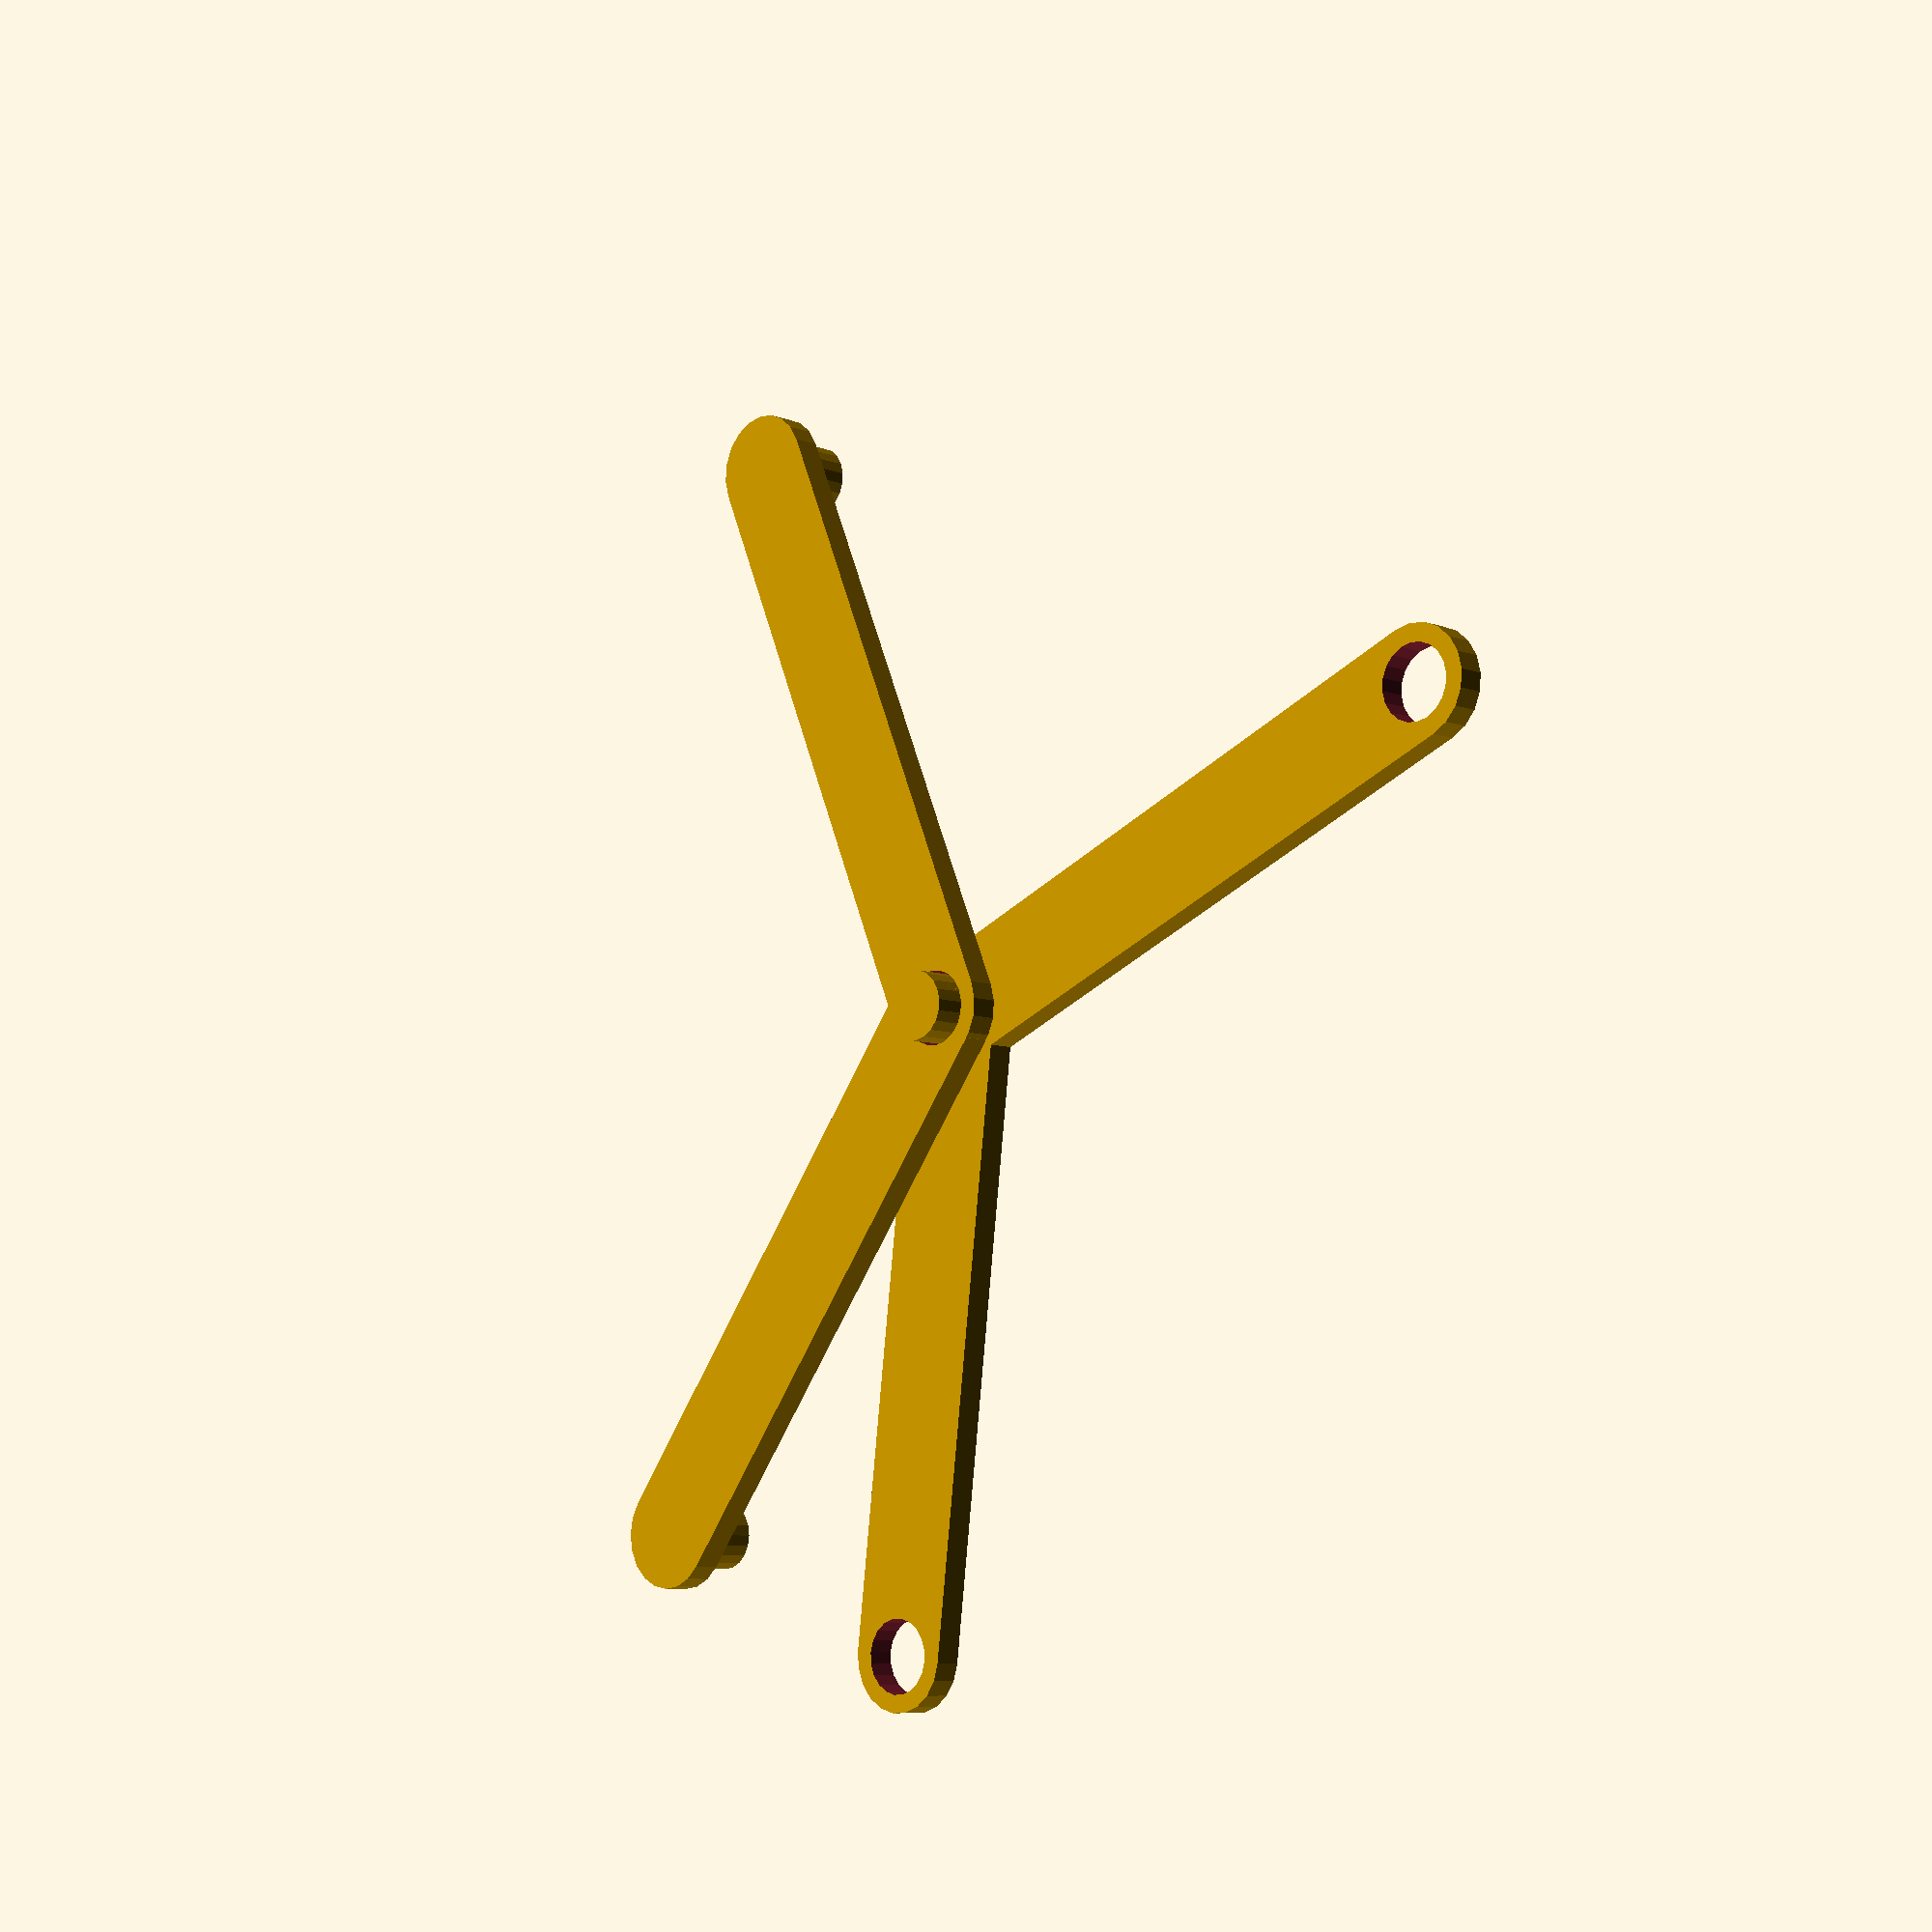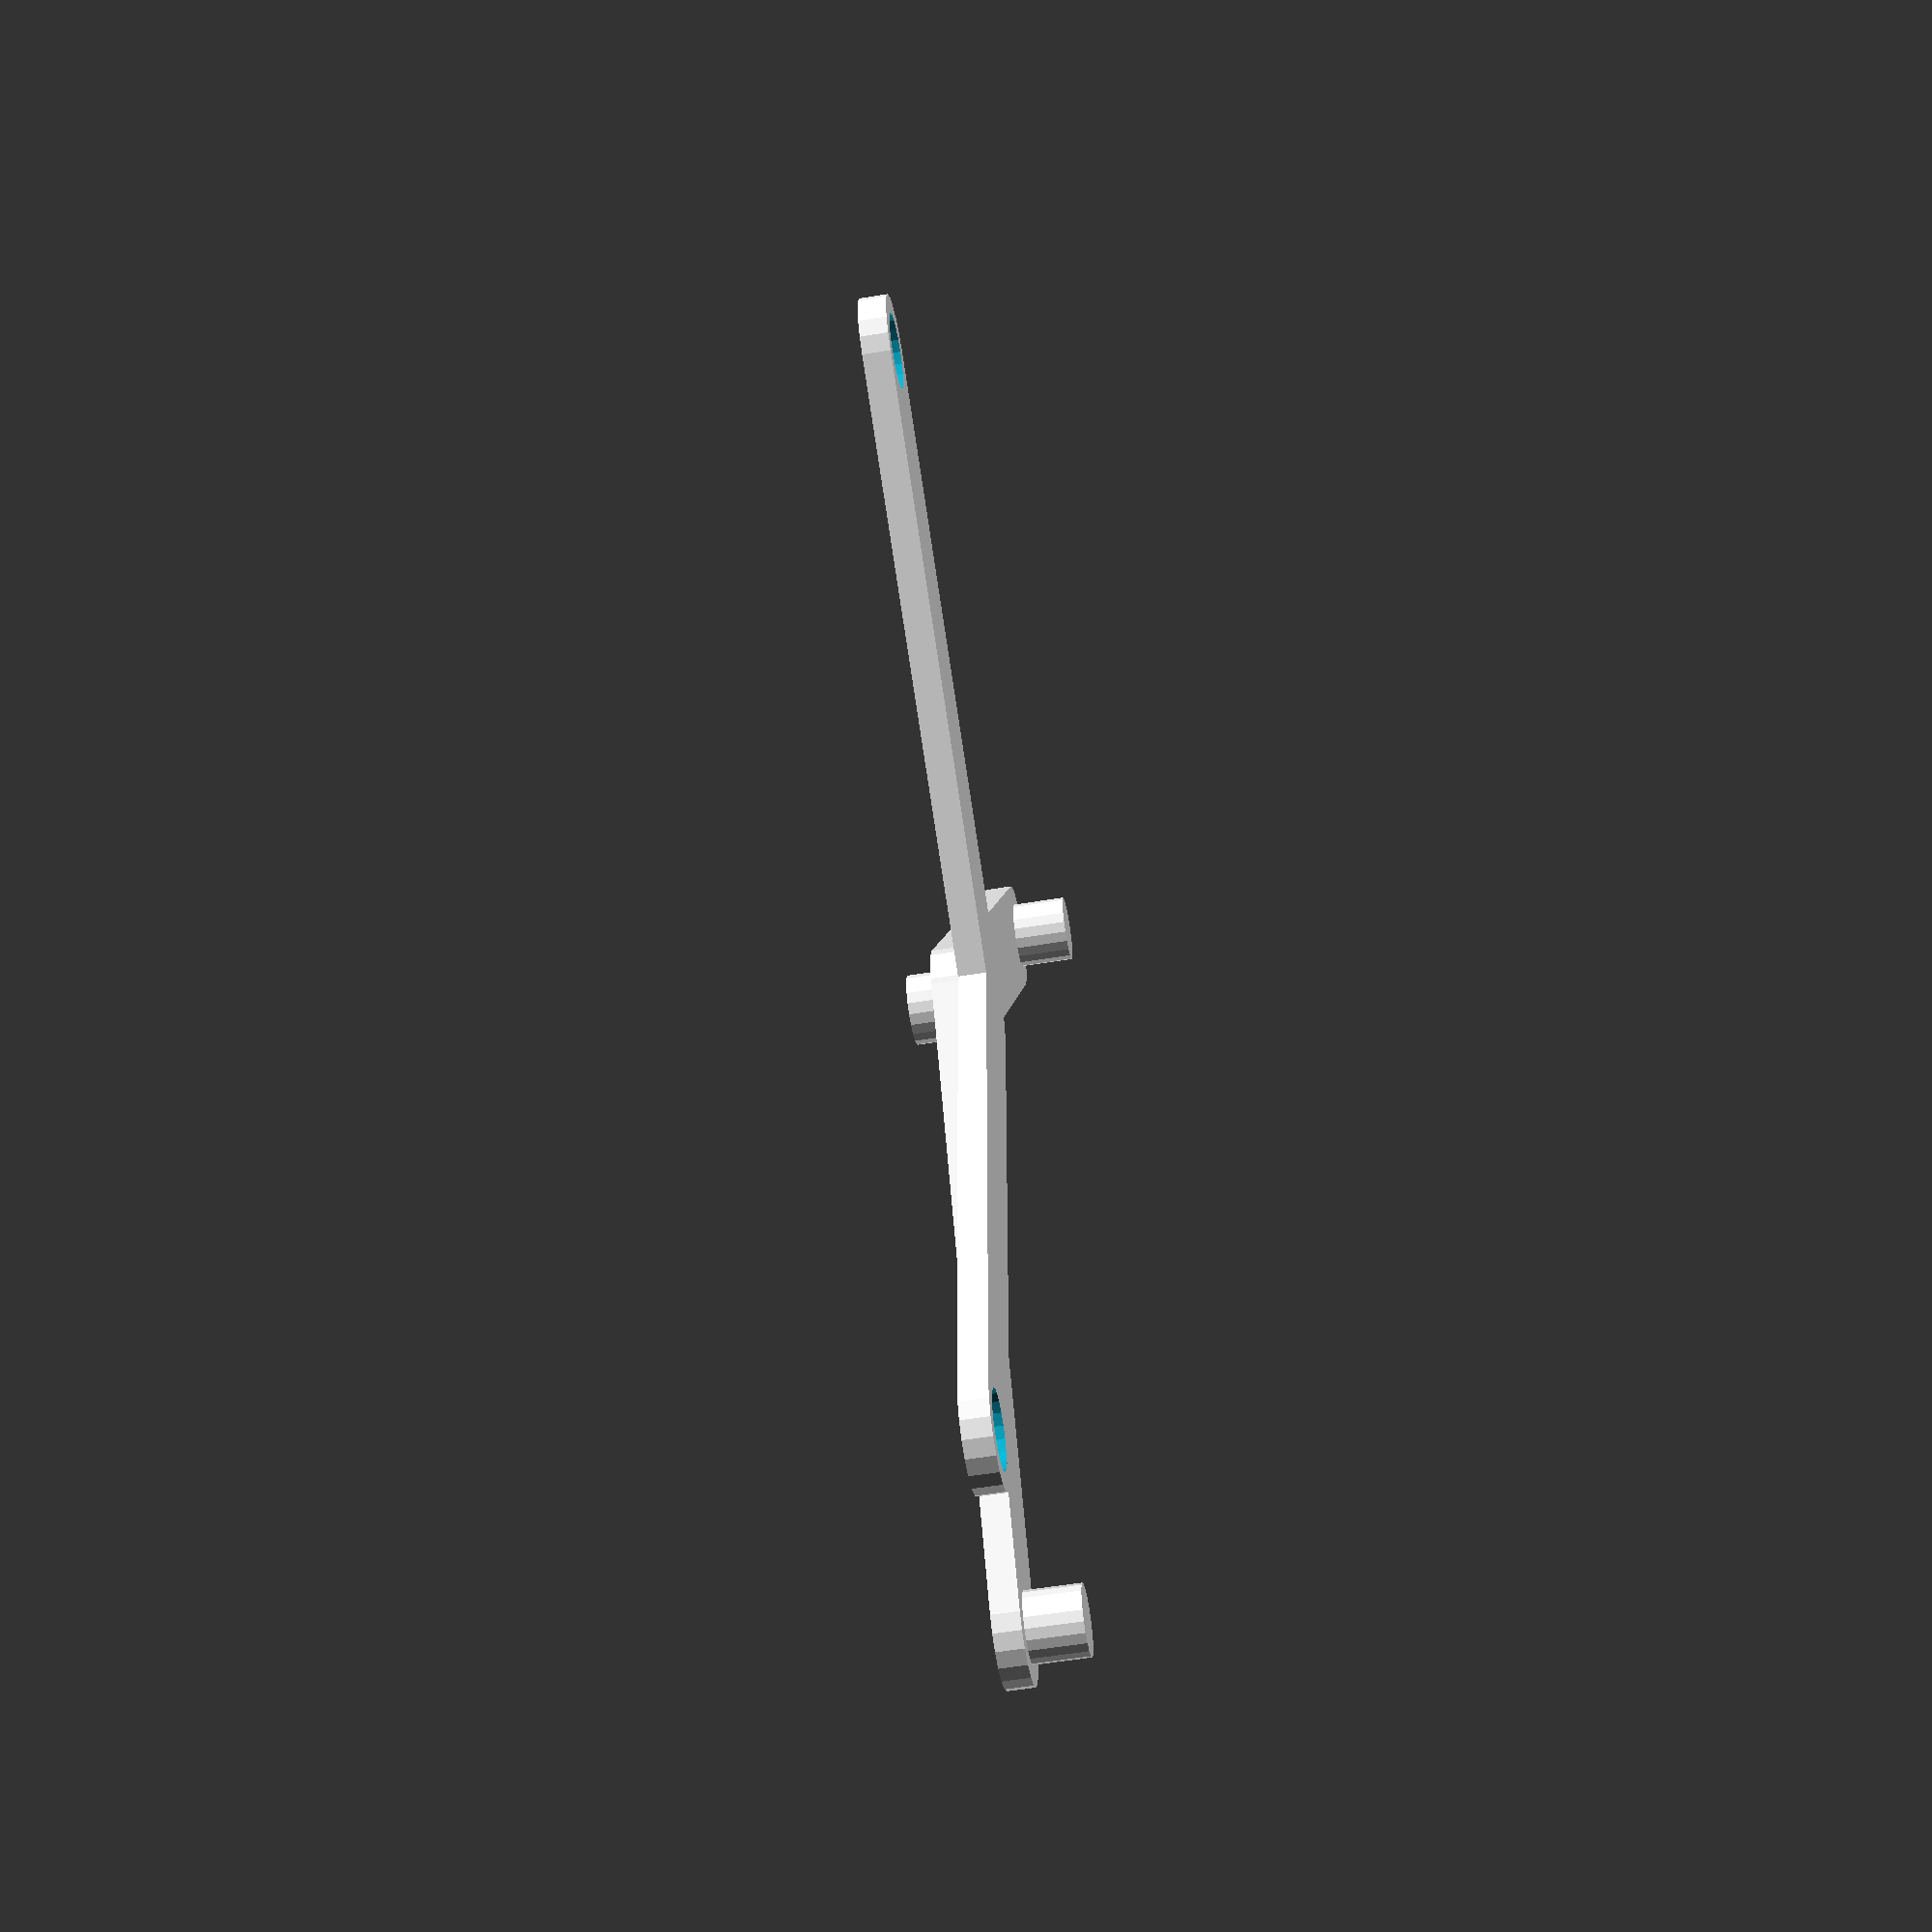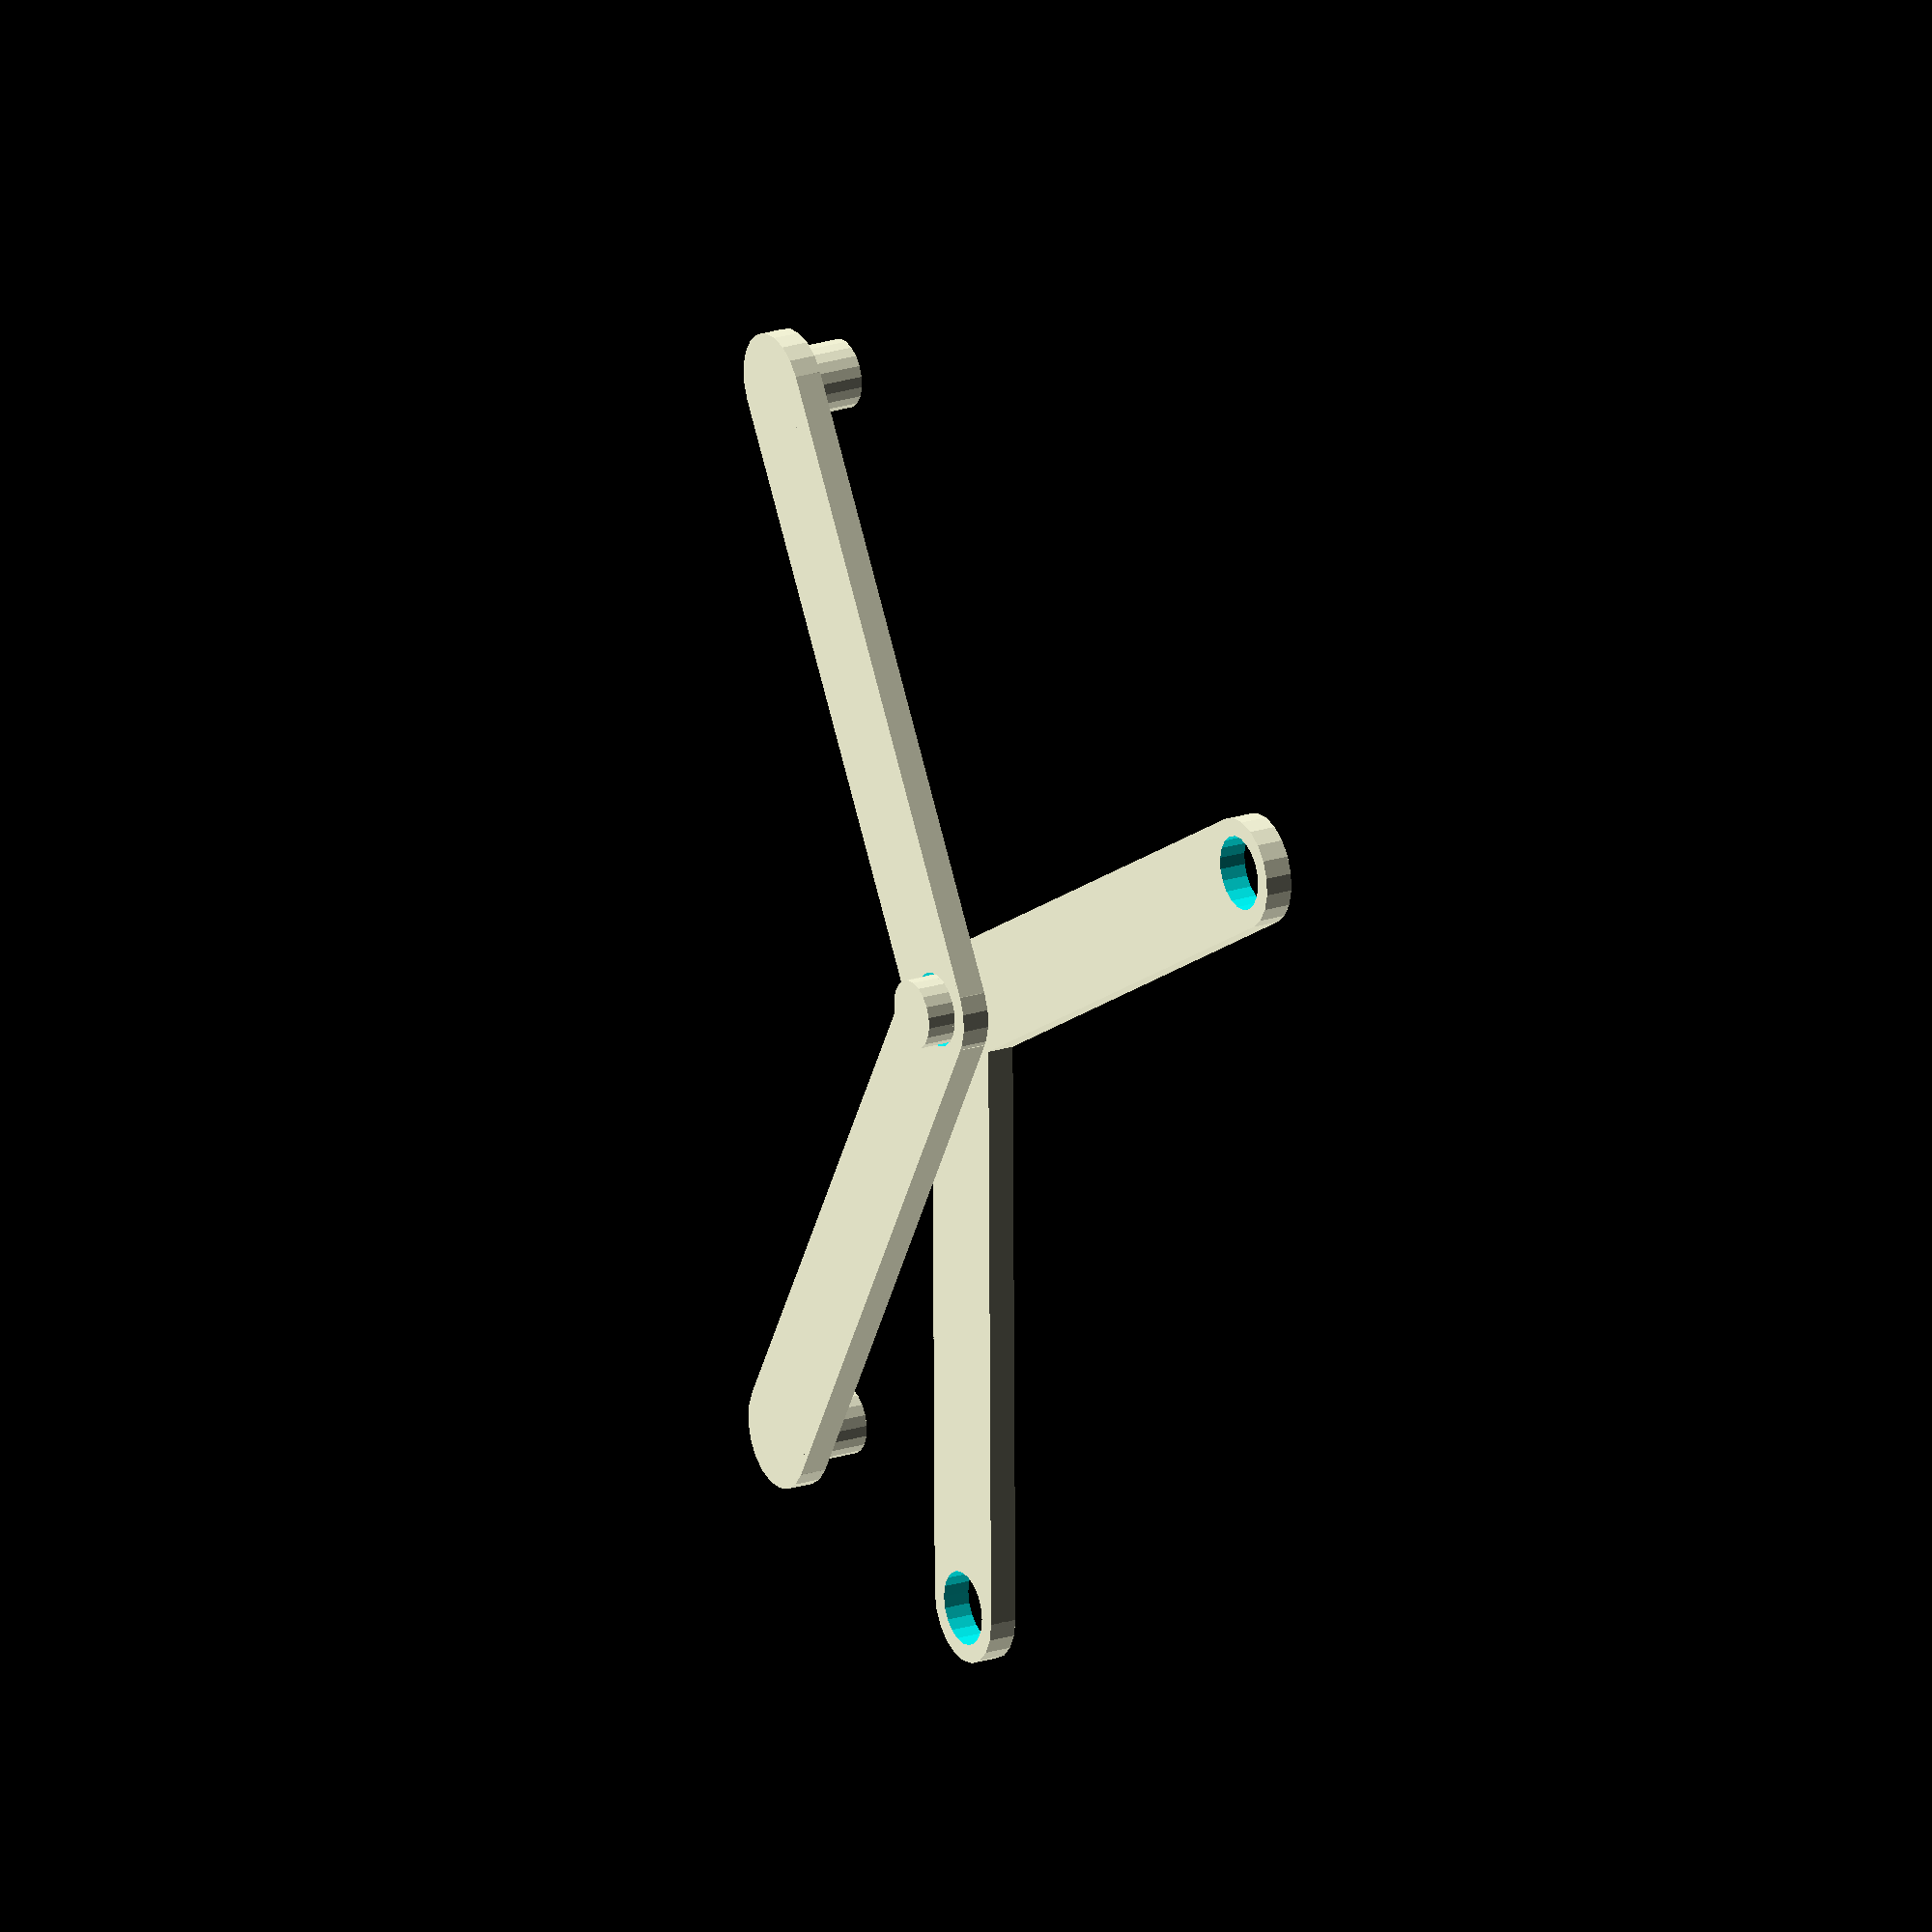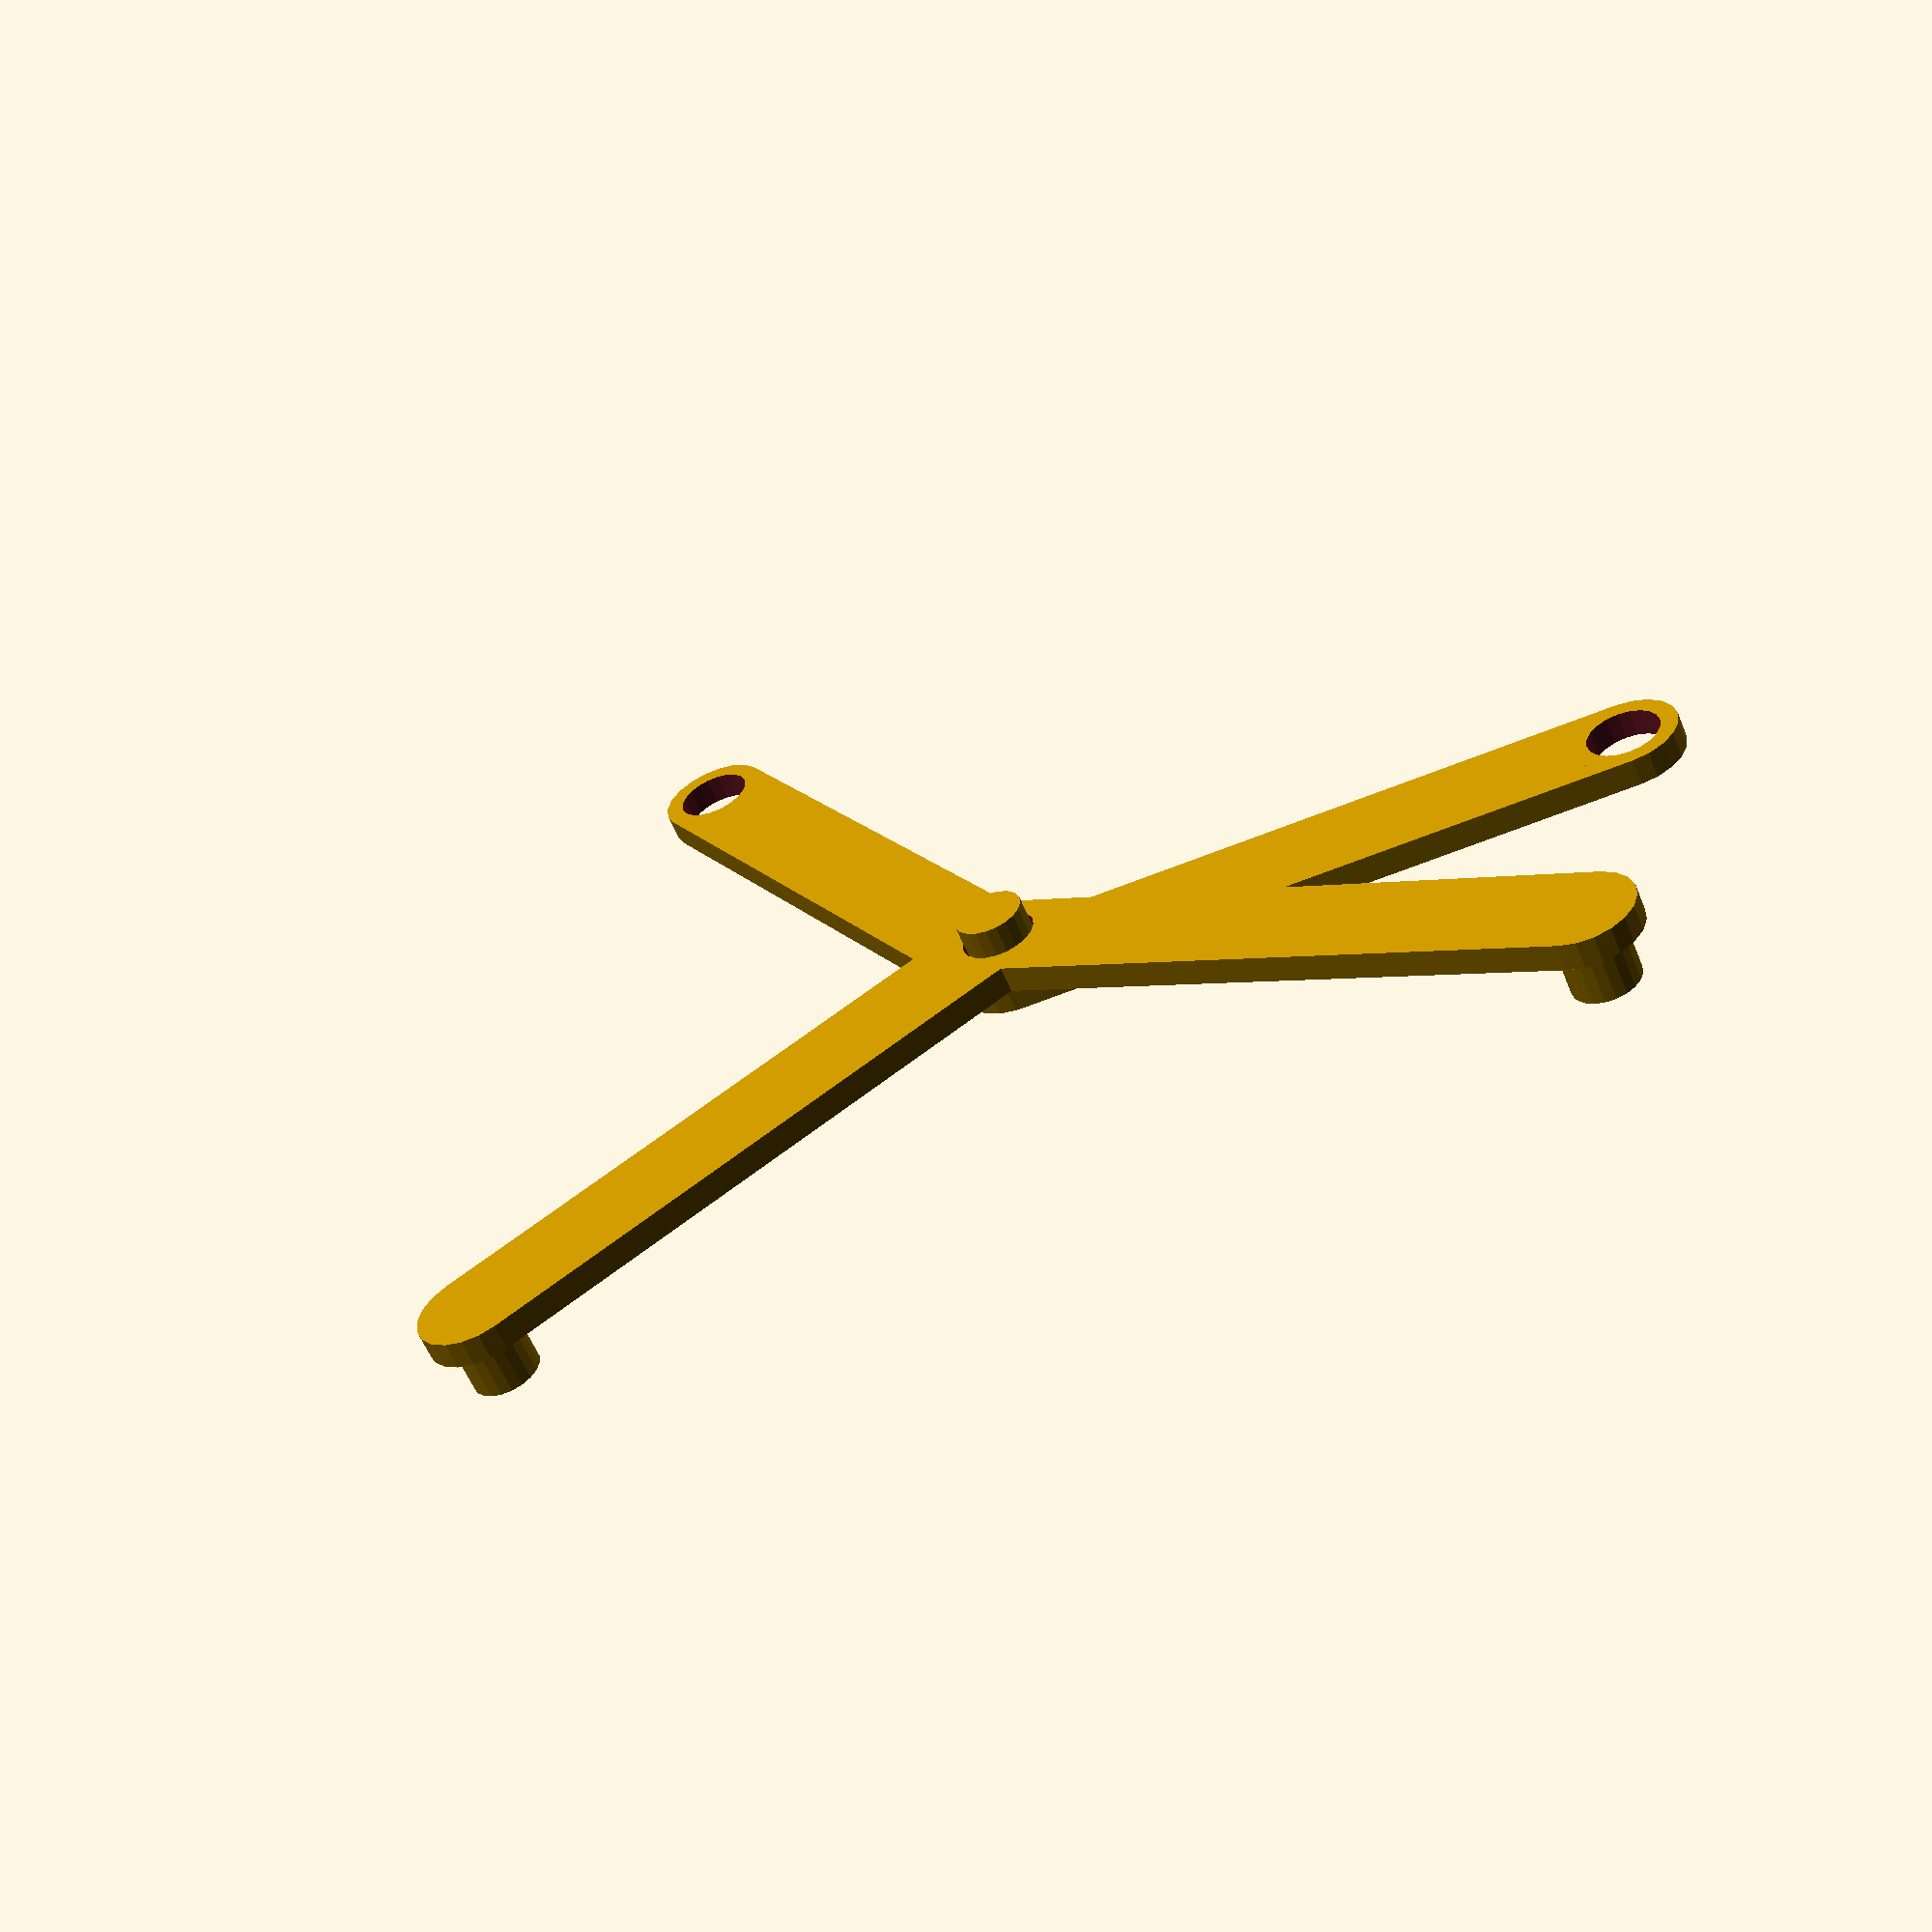
<openscad>
use <MCAD/regular_shapes.scad>

$fn = 20;

w = 8;
h = 2;
l = 100;

axil_r = 2.5;

tol = 0.2;

small_tol = 0.1;
cap_t = 1;

module cap() {
    cylinder_tube(h, axil_r + small_tol + cap_t, cap_t, center=true);
}

num_sects = 6;
alpha = 360/num_sects;

male = true;
if (male) {
    translate([0, 0, h * 3/2]) cylinder(h * 2, axil_r, axil_r, center=true);
    translate([0, 0, 2*h]) cap();
    difference(){
        union(){
            translate([(l-w)/4, 0, 0]) cube([(l-w)/2, w, h], center=true);
            translate([(l-w)/2, 0, 0]) cylinder(h, w/2, w/2, center=true);
            cylinder(h, w/2, w/2, center=true);
            rotate(alpha){
                translate([-(l-w)/4, 0, 0]) cube([(l-w)/2, w, h], center=true);
                translate([-(l-w)/2, 0, 0]) cylinder(h, w/2, w/2, center=true);
            }
        }
        translate([l/2 - w/2, 0, 0]) cylinder(h * 2, axil_r + tol, axil_r + tol, center=true);
        rotate(alpha) translate([w/2 - l/2, 0, 0]) cylinder(h * 2, axil_r + tol, axil_r + tol, center=true);
    }
}

if (true) {
    translate([0, 0, h])
    difference(){
        union(){
            translate([0, (l-w)/4, 0]) cube([w, (l - w)/2, h], center=true);
            translate([0, (l-w)/2, 0]) cylinder(h, w/2, w/2, center=true);
            cylinder(h, w/2, w/2, center=true);
            rotate(-alpha){
                translate([0, -(l-w)/4, 0]) cube([w, (l - w)/2, h], center=true);
                translate([0, -(l-w)/2, 0]) cylinder(h, w/2, w/2, center=true);
            }
        }
        cylinder(h * 2, axil_r + tol, axil_r + tol, center=true);
    }
    translate([0, l/2 - w/2, -h * 1/2]) cylinder(h * 2, axil_r, axil_r, center=true);
    rotate(-alpha) translate([0, w/2 - l/2, -h * 1/2]) cylinder(h * 2, axil_r, axil_r, center=true);
}

//cap();
</openscad>
<views>
elev=187.8 azim=156.9 roll=135.9 proj=p view=wireframe
elev=234.0 azim=149.9 roll=79.9 proj=p view=wireframe
elev=338.8 azim=329.5 roll=59.9 proj=o view=wireframe
elev=57.9 azim=237.6 roll=21.9 proj=p view=solid
</views>
